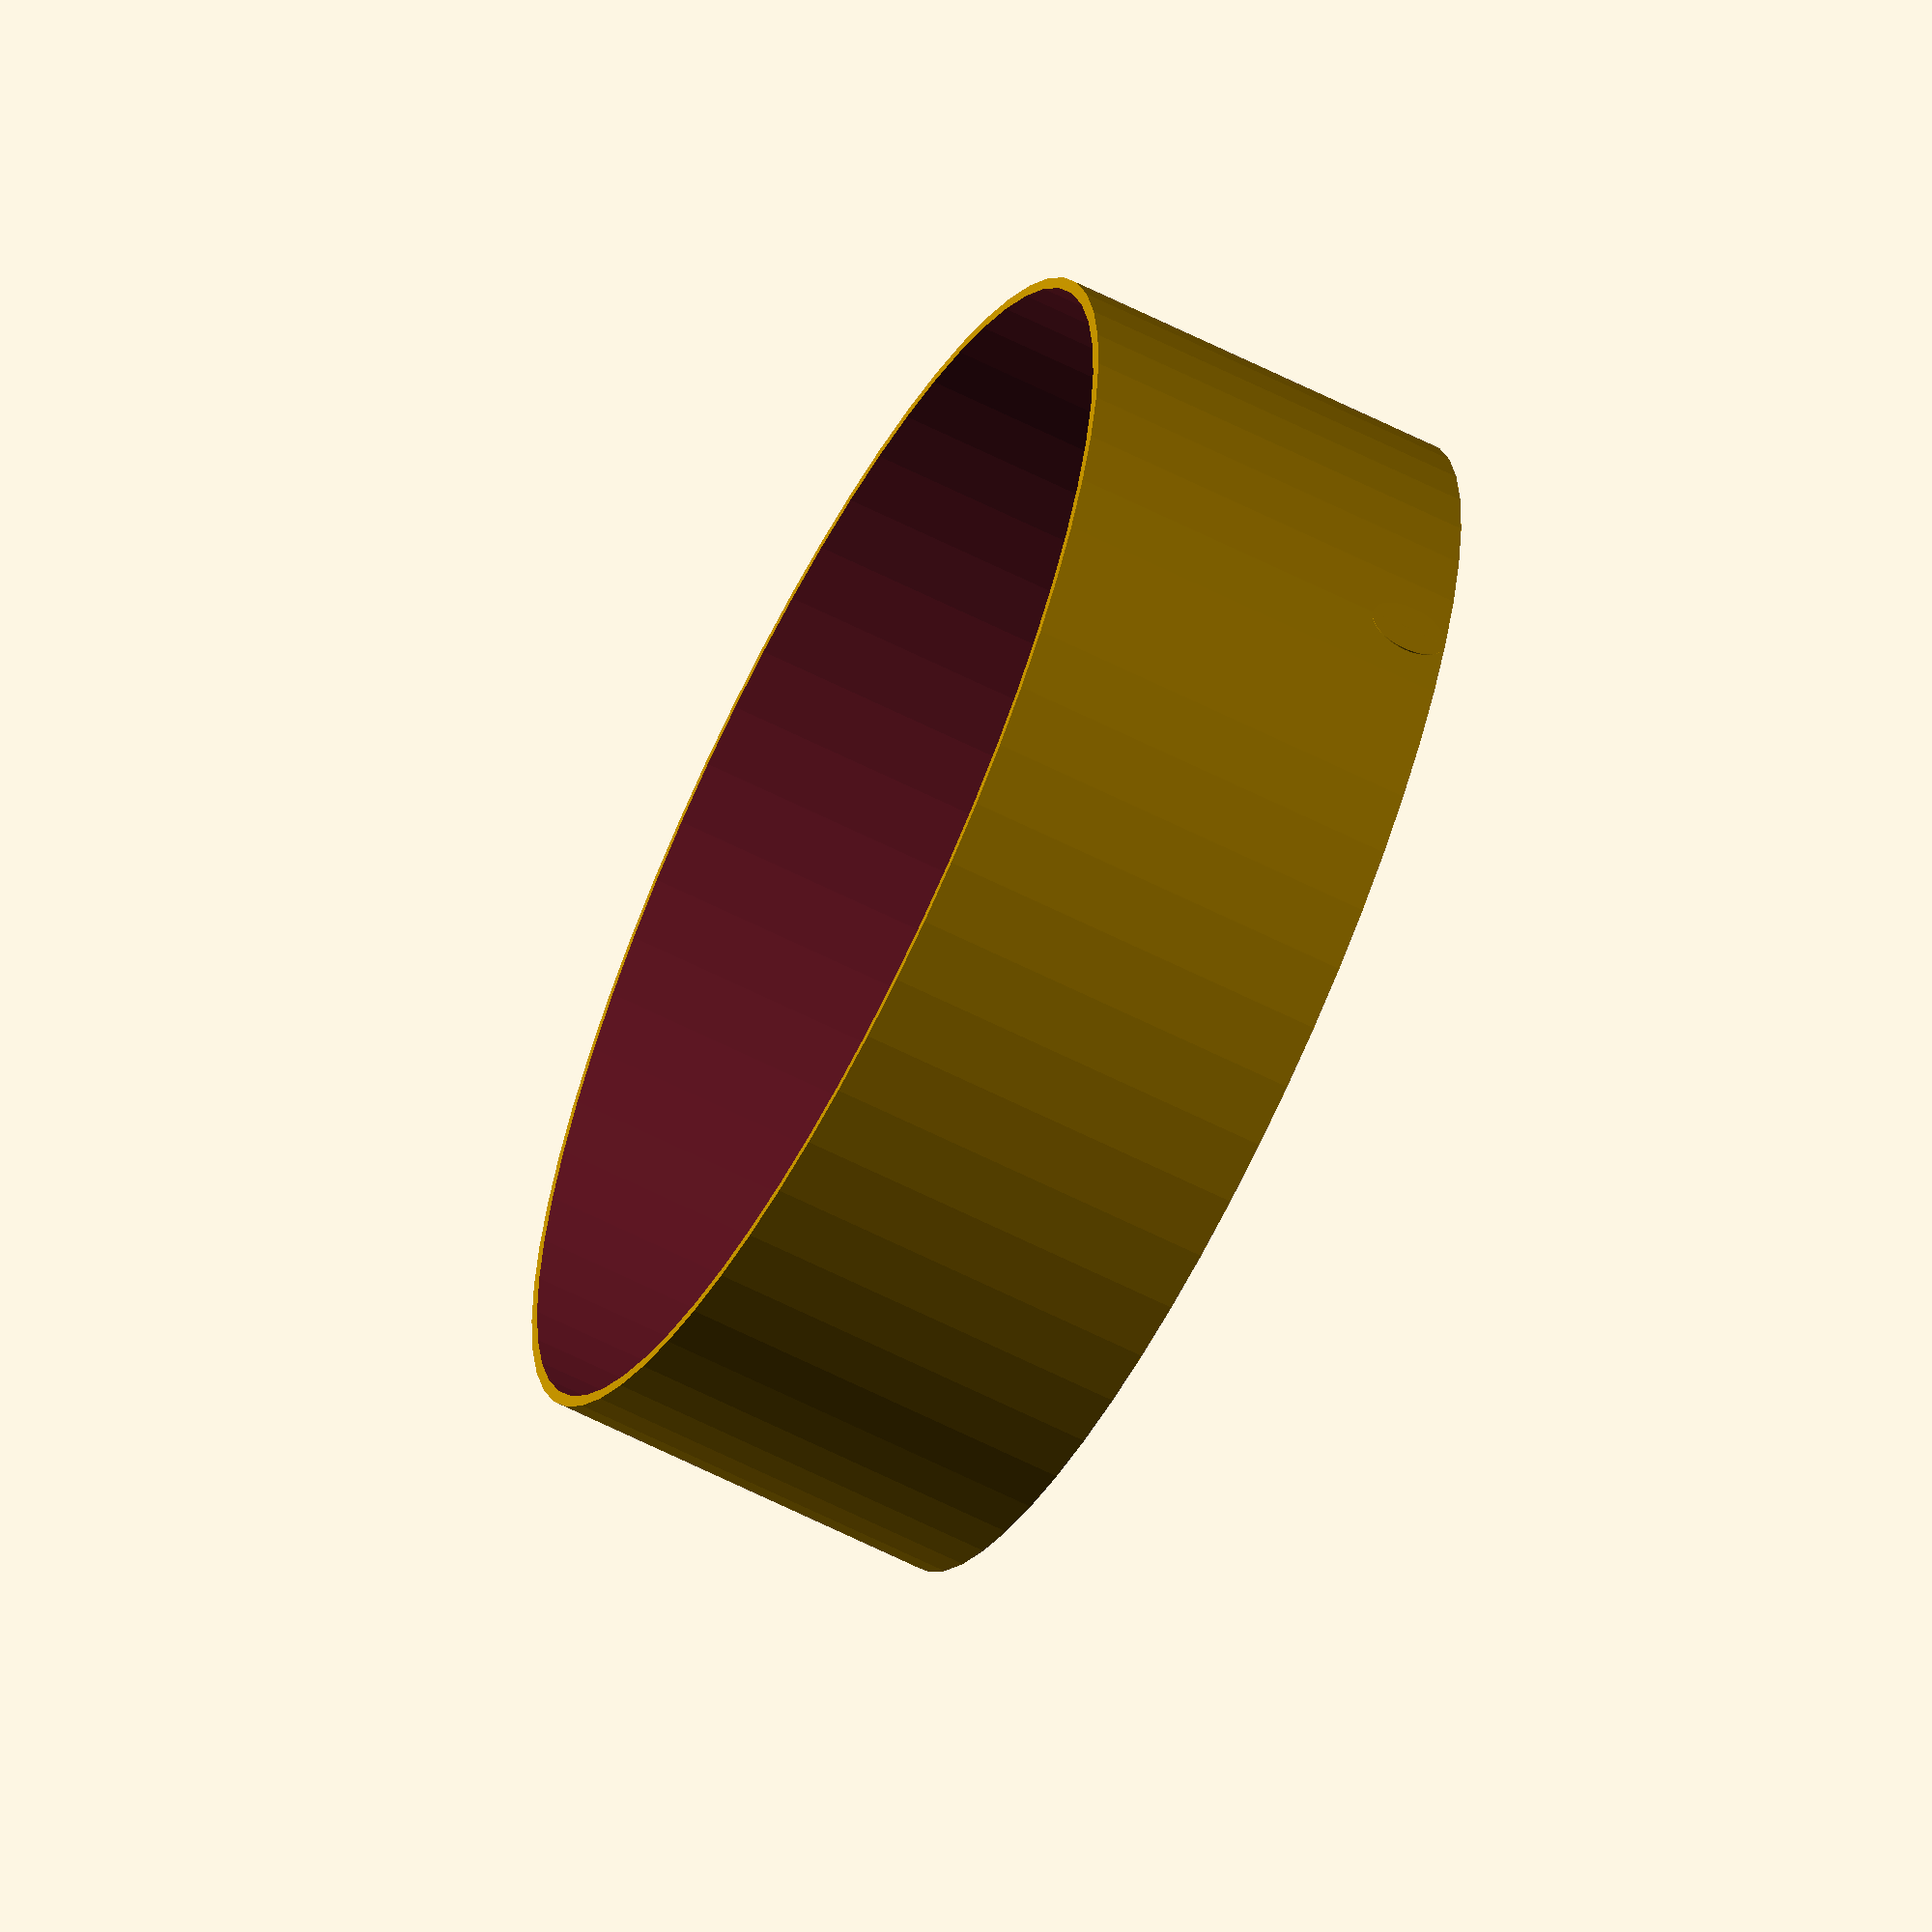
<openscad>

fn = 60;
hole_spc = 12;
h = 7;
w = 10;
l = 58;

shroud_height = 35;
shroud_radius = 52;

module fan_blade() {
    translate([0,0,20])
        difference() {
            cylinder(h = 6, r = 49.001, $fn=fn);
            cylinder(h = 6, r = 50, $fn=fn);            
        }
}

module fan_shroud() {
    difference() {
        cylinder(h = shroud_height, r = shroud_radius +1, $fn=fn);
        translate([0,0,-0.05])
            cylinder(h = shroud_height+0.1, r = shroud_radius , $fn=fn);
    }
}

module motor_holes() {
    translate([0, -hole_spc/2, 0])
        cylinder(h, 1, 1, $fn=fn);
    translate([0, -hole_spc/2, 0])
        #cylinder(2, 2, 2, $fn=fn);
    
    translate([0, hole_spc/2, 0])
        cylinder(h, 1, 1, $fn=fn);
    translate([0, hole_spc/2, 0])
        cylinder(2, 2, 2, $fn=fn);
    
    translate([-hole_spc/2, 0, 0])
        cylinder(h, 1, 1, $fn=fn);
    translate([-hole_spc/2, 0, 0])
        cylinder(2, 2, 2, $fn=fn);
    
    translate([hole_spc/2, 0, 0])
        cylinder(h, 1, 1, $fn=fn);
    translate([hole_spc/2, 0, 0])
        cylinder(2, 2, 2, $fn=fn);
    
    //motor bearing
    cylinder(h, 2, 2, $fn=fn);
}

module mount_arm() {
    difference() {
        union(){
            cylinder(h, 10, 10, $fn=fn);
            translate([-l+5, 0, h/2])
                scale([1,0.7,1])
                    rotate([0,90,0])
                        cylinder(h=2*l-4, d=h, $fn=fn);
            translate([l, 0, 0])
                rotate([0,0,45])
                    translate([-w/2, -w/2, 0])
                    cube([w, w, h]); // 18mm 
        }
        // body attachemnt pin hole
        translate([l, 0, 0])
            cylinder(h=h, d=3, $fn=fn);
    }
    
}

module motor_mount_arm_part() {
    // translate origin from motor centor to part mount
    rotate([180,0,0])
    translate([-l,0,-h])
        union() {
            //fan_blade();
            fan_shroud();
            difference(){
                mount_arm();
                rotate([0,0,45])
                    motor_holes();
            }
        }
}

motor_mount_arm_part();

</openscad>
<views>
elev=242.1 azim=160.7 roll=297.3 proj=o view=wireframe
</views>
